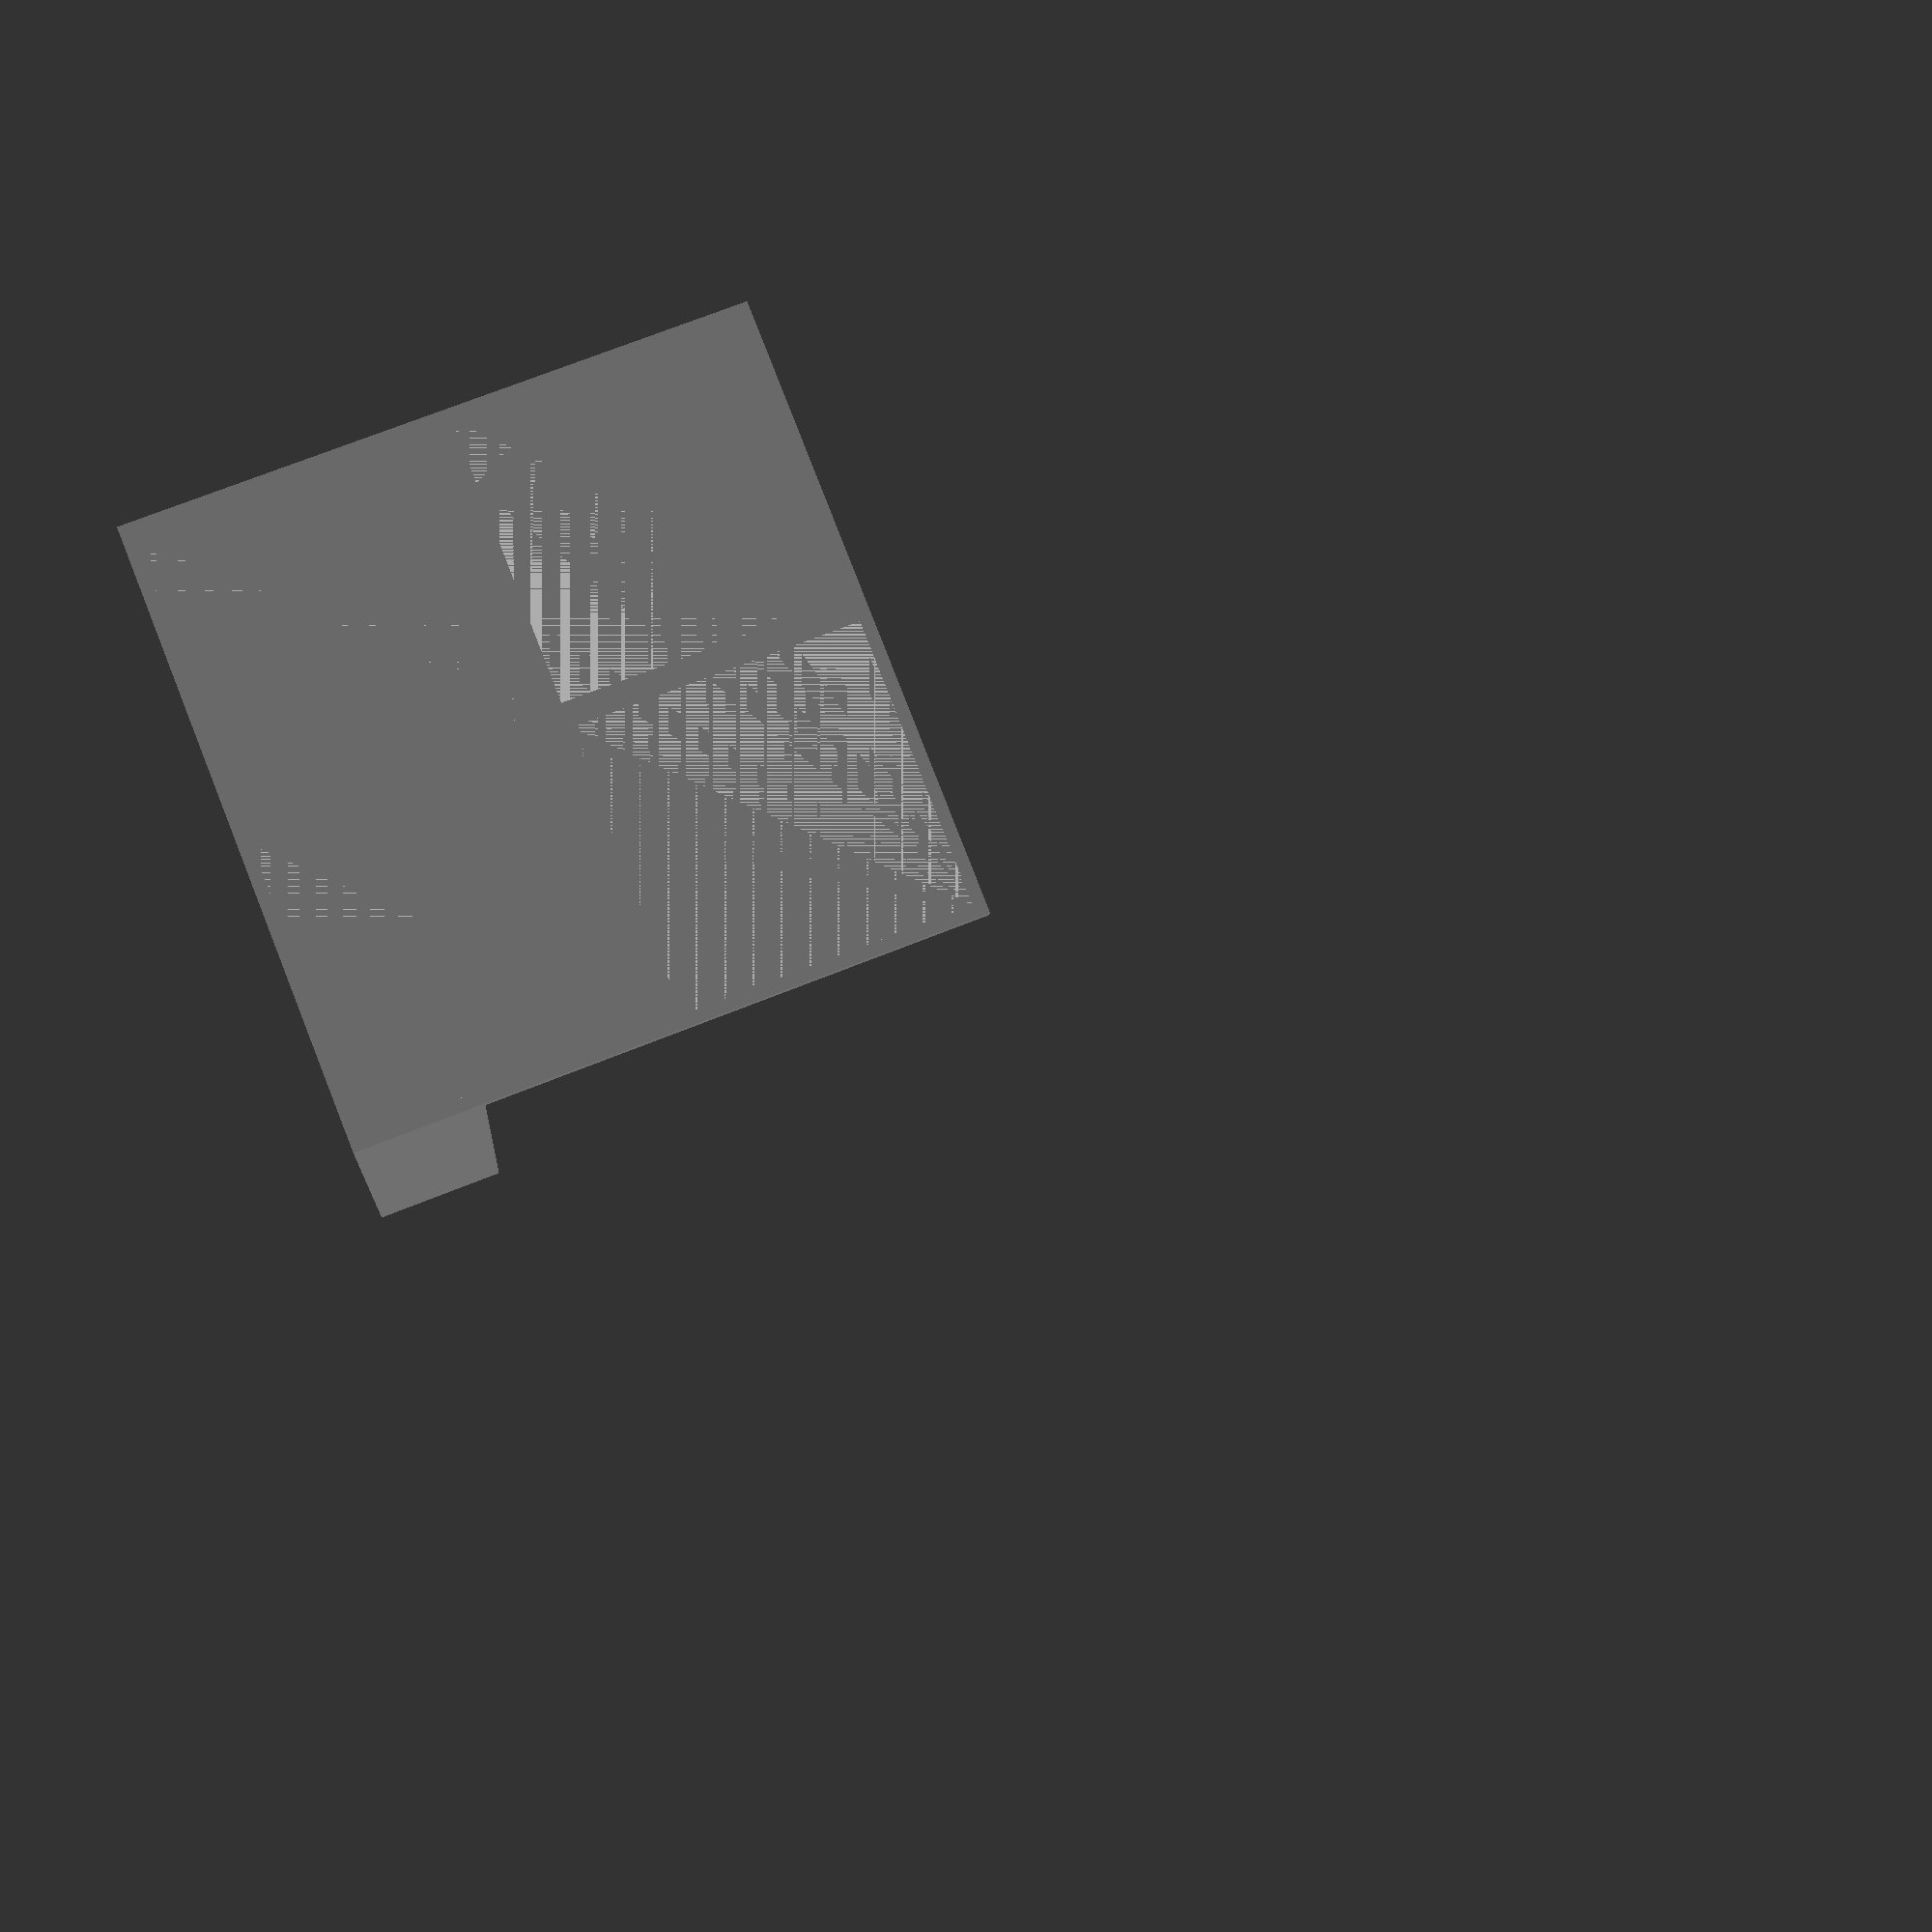
<openscad>
_basis = 25;

module curved_square(r=2, h=2, base=false) {
    base_buffer = base ? 6 : 0;
    translate([0,0,base_buffer]) color("LightGray") {
        translate([1,1,0]) cube([23,23,4.5]);
        translate([25+1,1,0]) cube([23,23,4.5]);
        translate([1,25+1,0]) cube([23,23,4.5]);
        translate([25+1,25+1,0]) cube([23,23,4.5]);
    }
    color("Grey") {
        cube([50,50,1+base_buffer]);
        intersection() {
            difference() {
                cylinder(_basis*h-6+base_buffer,_basis*r,_basis*r, $fn=100);
                translate([0,0,-1]) cylinder(_basis*h+2,_basis*r-10.2,_basis*r-10.2, $fn=100);
            }
            cube([_basis*r,_basis*r,_basis*h]);
        }
    }
}

curved_square(r=2, h=2, base=false);
</openscad>
<views>
elev=189.1 azim=201.5 roll=4.1 proj=p view=wireframe
</views>
